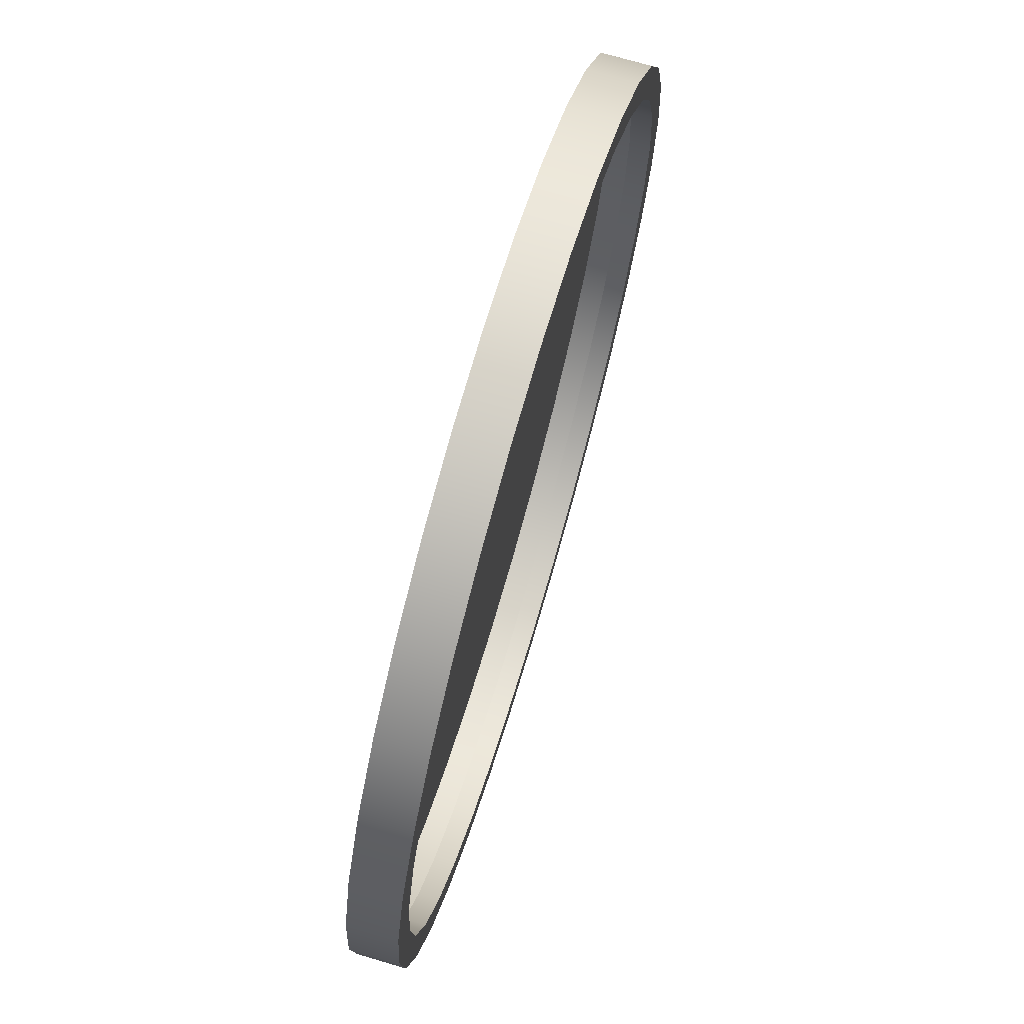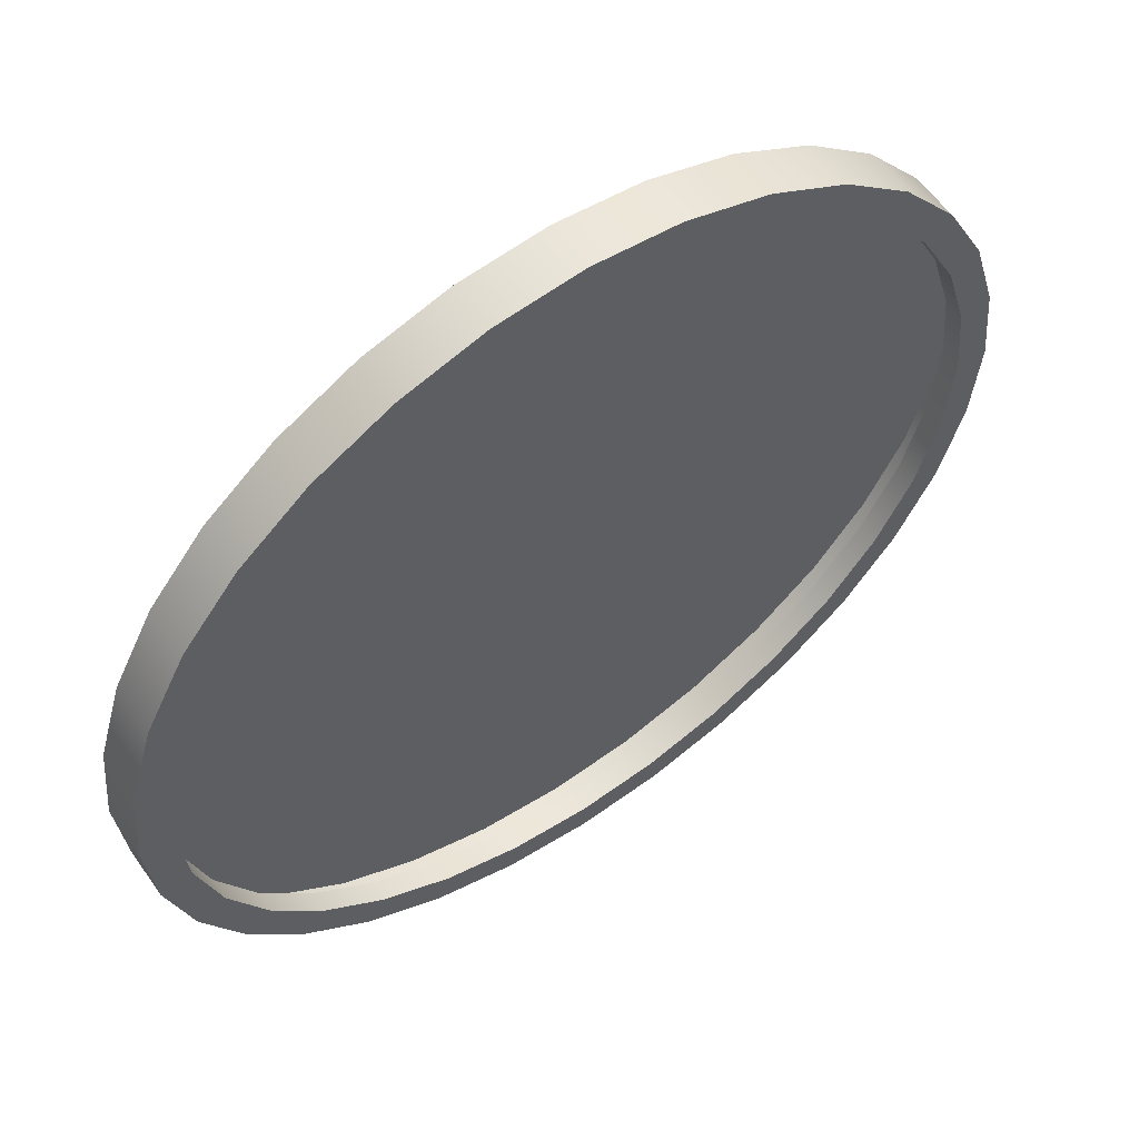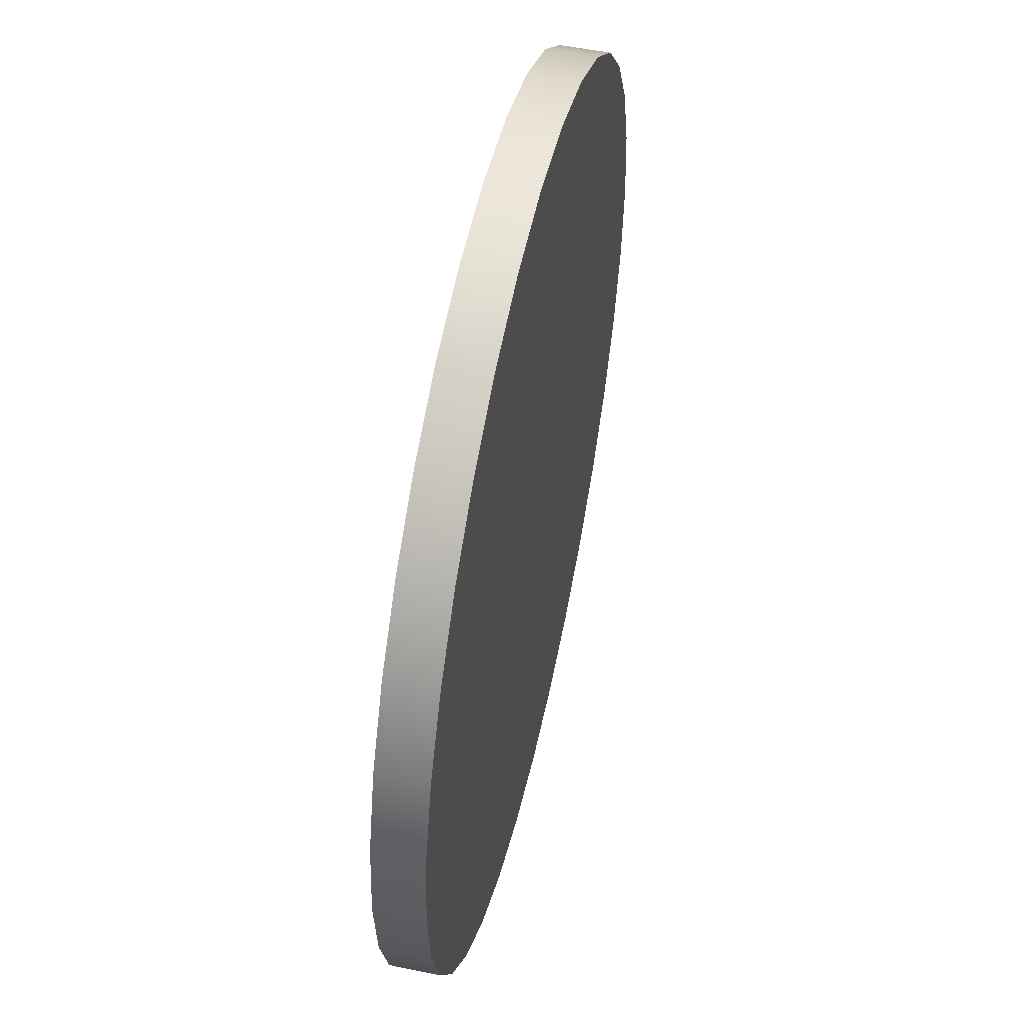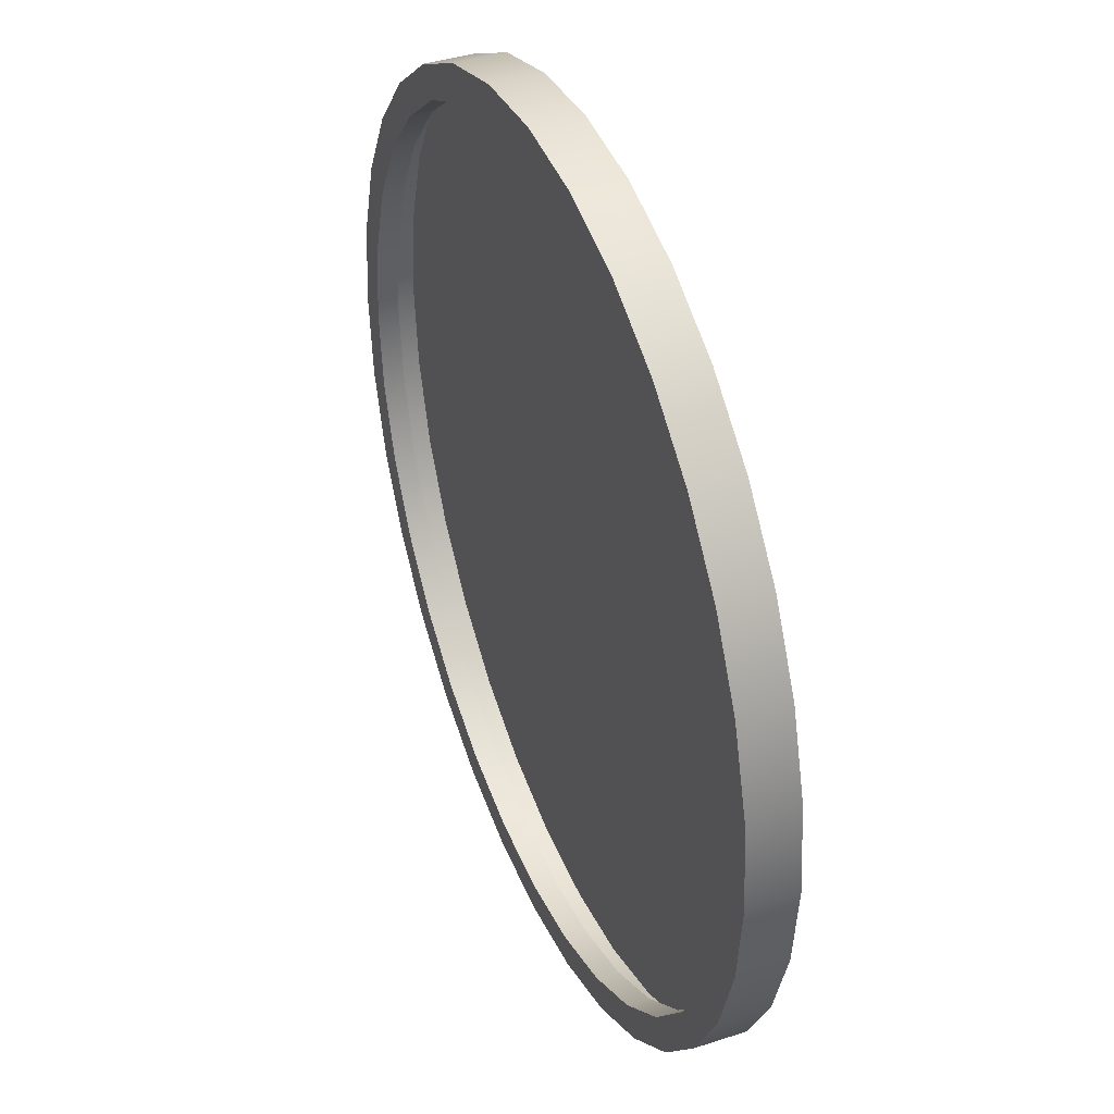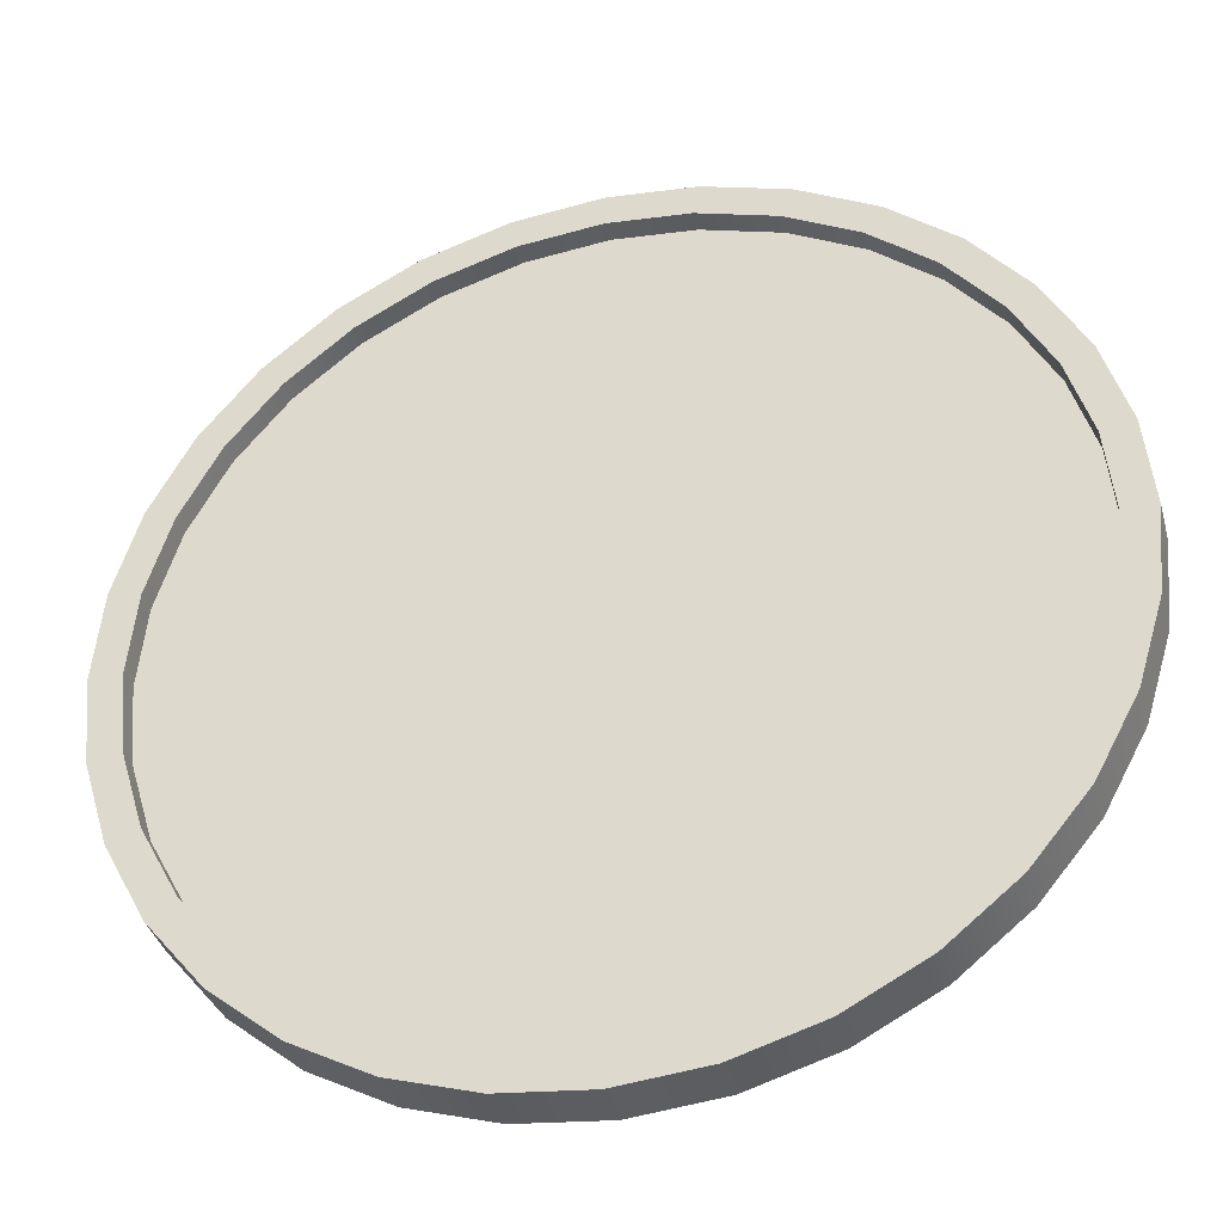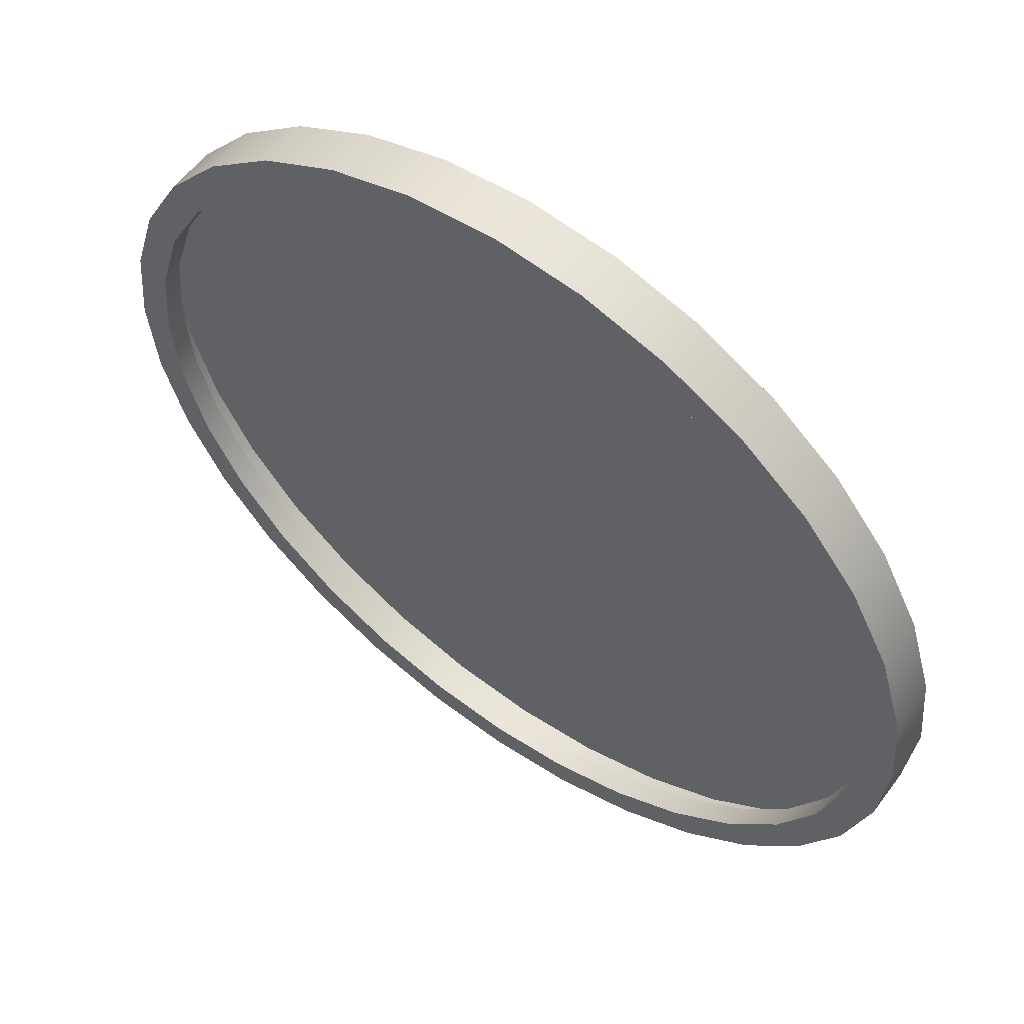
<metadata>
{"format":"obj","ext":"obj","renderer":"f3d","projection":"perspective","resolution":1024,"background":"white","views":[{"elev":71.8,"azim":-73.6,"up":"+Y"},{"elev":57.8,"azim":-34.9,"up":"+Y"},{"elev":53.0,"azim":102.6,"up":"+Y"},{"elev":40.0,"azim":68.0,"up":"+Y"},{"elev":-37.2,"azim":15.1,"up":"+Y"},{"elev":57.6,"azim":36.2,"up":"+Y"}]}
</metadata>
<code>
v -0.4395 -1.061 0.1346
v -0.4395 -1.061 0.07519
v -0.224 -1.126 0.07519
v -0.224 -1.126 0.1346
v 0 -1.148 0.07519
v 0 -1.148 0.1346
v 0.224 -1.126 0.07519
v 0.224 -1.126 0.1346
v 0.4395 -1.061 0.07519
v 0.4395 -1.061 0.1346
v 0.638 -0.9548 0.07519
v 0.638 -0.9548 0.1346
v 0.812 -0.812 0.07519
v 0.812 -0.812 0.1346
v 0.9548 -0.638 0.07519
v 0.9548 -0.638 0.1346
v 1.061 -0.4395 0.07519
v 1.061 -0.4395 0.1346
v 1.126 -0.224 0.07519
v 1.126 -0.224 0.1346
v 1.148 1e-06 0.07519
v 1.148 1e-06 0.1346
v 1.126 0.224 0.07519
v 1.126 0.224 0.1346
v 1.061 0.4395 0.07519
v 1.061 0.4395 0.1346
v 0.9548 0.638 0.07519
v 0.9548 0.638 0.1346
v 0.812 0.812 0.07519
v 0.812 0.812 0.1346
v 0.638 0.9548 0.07519
v 0.638 0.9548 0.1346
v 0.4395 1.061 0.07519
v 0.4395 1.061 0.1346
v 0.224 1.126 0.07519
v 0.224 1.126 0.1346
v 0 1.148 0.07519
v 0 1.148 0.1346
v -0.224 1.126 0.07519
v -0.224 1.126 0.1346
v -0.4395 1.061 0.07519
v -0.4395 1.061 0.1346
v -0.638 0.9548 0.07519
v -0.638 0.9548 0.1346
v -0.812 0.812 0.07519
v -0.812 0.812 0.1346
v -0.9548 0.638 0.07519
v -0.9548 0.638 0.1346
v -1.061 0.4395 0.07519
v -1.061 0.4395 0.1346
v -1.126 0.224 0.07519
v -1.126 0.224 0.1346
v -1.148 0 0.07519
v -1.148 0 0.1346
v -1.126 -0.224 0.07519
v -1.126 -0.224 0.1346
v -1.061 -0.4395 0.07519
v -1.061 -0.4395 0.1346
v -0.9548 -0.638 0.07519
v -0.9548 -0.638 0.1346
v -0.812 -0.812 0.07519
v -0.812 -0.812 0.1346
v -0.638 -0.9548 0.07519
v -0.638 -0.9548 0.1346
v 1.213 -0.2413 0
v 1.237 1e-06 0
v 1.213 0.2413 0
v 1.143 -0.4734 0
v 1.143 0.4734 0
v 1.028 -0.6872 0
v 1.028 0.6872 0
v 0.8746 -0.8746 0
v 0.8746 0.8746 0
v 0.6872 -1.028 0
v 0.6872 1.028 0
v 0.4734 -1.143 0
v 0.4734 1.143 0
v 0.2413 -1.213 0
v 0.2413 1.213 0
v 0 -1.237 0
v 0 1.237 0
v -0.2413 -1.213 0
v -0.2413 1.213 0
v -0.4734 -1.143 0
v -0.4734 1.143 0
v -0.6872 -1.028 0
v -0.6872 1.028 0
v -0.8746 -0.8746 0
v -0.8746 0.8746 0
v -1.028 -0.6872 0
v -1.028 0.6872 0
v -1.143 -0.4734 0
v -1.143 0.4734 0
v -1.213 -0.2413 0
v -1.213 0.2413 0
v -1.237 0 0
v 0.2413 -1.213 0.1346
v 0.2413 -1.213 0
v 0 -1.237 0
v 0 -1.237 0.1346
v 0.4734 -1.143 0.1346
v 0.4734 -1.143 0
v 0.6872 -1.028 0.1346
v 0.6872 -1.028 0
v 0.8746 -0.8746 0.1346
v 0.8746 -0.8746 0
v 1.028 -0.6872 0.1346
v 1.028 -0.6872 0
v 1.143 -0.4734 0.1346
v 1.143 -0.4734 0
v 1.213 -0.2413 0.1346
v 1.213 -0.2413 0
v 1.237 1e-06 0.1346
v 1.237 1e-06 0
v 1.213 0.2413 0.1346
v 1.213 0.2413 0
v 1.143 0.4734 0.1346
v 1.143 0.4734 0
v 1.028 0.6872 0.1346
v 1.028 0.6872 0
v 0.8746 0.8746 0.1346
v 0.8746 0.8746 0
v 0.6872 1.028 0.1346
v 0.6872 1.028 0
v 0.4734 1.143 0.1346
v 0.4734 1.143 0
v 0.2413 1.213 0.1346
v 0.2413 1.213 0
v 0 1.237 0.1346
v 0 1.237 0
v -0.2413 1.213 0.1346
v -0.2413 1.213 0
v -0.4734 1.143 0.1346
v -0.4734 1.143 0
v -0.6872 1.028 0.1346
v -0.6872 1.028 0
v -0.8746 0.8746 0.1346
v -0.8746 0.8746 0
v -1.028 0.6872 0.1346
v -1.028 0.6872 0
v -1.143 0.4734 0.1346
v -1.143 0.4734 0
v -1.213 0.2413 0.1346
v -1.213 0.2413 0
v -1.237 0 0.1346
v -1.237 0 0
v -1.213 -0.2413 0.1346
v -1.213 -0.2413 0
v -1.143 -0.4734 0.1346
v -1.143 -0.4734 0
v -1.028 -0.6872 0.1346
v -1.028 -0.6872 0
v -0.8746 -0.8746 0.1346
v -0.8746 -0.8746 0
v -0.6872 -1.028 0.1346
v -0.6872 -1.028 0
v -0.4734 -1.143 0.1346
v -0.4734 -1.143 0
v -0.2413 -1.213 0.1346
v -0.2413 -1.213 0
v -0.224 1.126 0.1346
v -0.2413 1.213 0.1346
v 0 1.237 0.1346
v 0 1.148 0.1346
v -0.4395 1.061 0.1346
v -0.4734 1.143 0.1346
v -0.638 0.9548 0.1346
v -0.6872 1.028 0.1346
v -0.812 0.812 0.1346
v -0.8746 0.8746 0.1346
v -0.9548 0.638 0.1346
v -1.028 0.6872 0.1346
v -1.061 0.4395 0.1346
v -1.143 0.4734 0.1346
v -1.126 0.224 0.1346
v -1.213 0.2413 0.1346
v -1.148 0 0.1346
v -1.237 0 0.1346
v -1.126 -0.224 0.1346
v -1.213 -0.2413 0.1346
v -1.061 -0.4395 0.1346
v -1.143 -0.4734 0.1346
v -0.9548 -0.638 0.1346
v -1.028 -0.6872 0.1346
v -0.812 -0.812 0.1346
v -0.8746 -0.8746 0.1346
v -0.638 -0.9548 0.1346
v -0.6872 -1.028 0.1346
v -0.4395 -1.061 0.1346
v -0.4734 -1.143 0.1346
v -0.224 -1.126 0.1346
v -0.2413 -1.213 0.1346
v 0 -1.148 0.1346
v 0 -1.237 0.1346
v 0.224 -1.126 0.1346
v 0.2413 -1.213 0.1346
v 0.4395 -1.061 0.1346
v 0.4734 -1.143 0.1346
v 0.638 -0.9548 0.1346
v 0.6872 -1.028 0.1346
v 0.812 -0.812 0.1346
v 0.8746 -0.8746 0.1346
v 0.9548 -0.638 0.1346
v 1.028 -0.6872 0.1346
v 1.061 -0.4395 0.1346
v 1.143 -0.4734 0.1346
v 1.126 -0.224 0.1346
v 1.213 -0.2413 0.1346
v 1.148 1e-06 0.1346
v 1.237 1e-06 0.1346
v 1.126 0.224 0.1346
v 1.213 0.2413 0.1346
v 1.061 0.4395 0.1346
v 1.143 0.4734 0.1346
v 0.9548 0.638 0.1346
v 1.028 0.6872 0.1346
v 0.812 0.812 0.1346
v 0.8746 0.8746 0.1346
v 0.638 0.9548 0.1346
v 0.6872 1.028 0.1346
v 0.4395 1.061 0.1346
v 0.4734 1.143 0.1346
v 0.224 1.126 0.1346
v 0.2413 1.213 0.1346
g Trampoline_1_001
f 1 3 2
f 1 4 3
f 4 5 3
f 4 6 5
f 6 7 5
f 6 8 7
f 8 9 7
f 8 10 9
f 10 11 9
f 10 12 11
f 12 13 11
f 12 14 13
f 14 15 13
f 14 16 15
f 16 17 15
f 16 18 17
f 18 19 17
f 18 20 19
f 20 21 19
f 20 22 21
f 22 23 21
f 22 24 23
f 24 25 23
f 24 26 25
f 26 27 25
f 26 28 27
f 28 29 27
f 28 30 29
f 30 31 29
f 30 32 31
f 32 33 31
f 32 34 33
f 34 35 33
f 34 36 35
f 36 37 35
f 36 38 37
f 38 39 37
f 38 40 39
f 40 41 39
f 40 42 41
f 42 43 41
f 42 44 43
f 44 45 43
f 44 46 45
f 46 47 45
f 46 48 47
f 48 49 47
f 48 50 49
f 50 51 49
f 50 52 51
f 52 53 51
f 52 54 53
f 54 55 53
f 54 56 55
f 56 57 55
f 56 58 57
f 58 59 57
f 58 60 59
f 60 61 59
f 60 62 61
f 62 63 61
f 62 64 63
f 64 2 63
f 64 1 2
f 65 67 66
f 67 65 68
f 67 68 69
f 69 68 70
f 69 70 71
f 71 70 72
f 71 72 73
f 73 72 74
f 73 74 75
f 75 74 76
f 75 76 77
f 77 76 78
f 77 78 79
f 79 78 80
f 79 80 81
f 81 80 82
f 81 82 83
f 83 82 84
f 83 84 85
f 85 84 86
f 85 86 87
f 87 86 88
f 87 88 89
f 89 88 90
f 89 90 91
f 91 90 92
f 91 92 93
f 93 92 94
f 93 94 95
f 95 94 96
f 97 99 98
f 97 100 99
f 101 97 98
f 101 98 102
f 103 101 102
f 103 102 104
f 105 103 104
f 105 104 106
f 107 105 106
f 107 106 108
f 109 107 108
f 109 108 110
f 111 109 110
f 111 110 112
f 113 111 112
f 113 112 114
f 115 113 114
f 115 114 116
f 117 115 116
f 117 116 118
f 119 117 118
f 119 118 120
f 121 119 120
f 121 120 122
f 123 121 122
f 123 122 124
f 125 123 124
f 125 124 126
f 127 125 126
f 127 126 128
f 129 127 128
f 129 128 130
f 131 129 130
f 131 130 132
f 133 131 132
f 133 132 134
f 135 133 134
f 135 134 136
f 137 135 136
f 137 136 138
f 139 137 138
f 139 138 140
f 141 139 140
f 141 140 142
f 143 141 142
f 143 142 144
f 145 143 144
f 145 144 146
f 147 145 146
f 147 146 148
f 149 147 148
f 149 148 150
f 151 149 150
f 151 150 152
f 153 151 152
f 153 152 154
f 155 153 154
f 155 154 156
f 157 155 156
f 157 156 158
f 159 157 158
f 159 158 160
f 100 159 160
f 100 160 99
f 161 163 162
f 161 164 163
f 165 161 162
f 165 162 166
f 167 165 166
f 167 166 168
f 169 167 168
f 169 168 170
f 171 169 170
f 171 170 172
f 173 171 172
f 173 172 174
f 175 173 174
f 175 174 176
f 177 175 176
f 177 176 178
f 179 177 178
f 179 178 180
f 181 179 180
f 181 180 182
f 183 181 182
f 183 182 184
f 185 183 184
f 185 184 186
f 187 185 186
f 187 186 188
f 189 187 188
f 189 188 190
f 191 189 190
f 191 190 192
f 193 191 192
f 193 192 194
f 195 193 194
f 195 194 196
f 197 195 196
f 197 196 198
f 199 197 198
f 199 198 200
f 201 199 200
f 201 200 202
f 203 201 202
f 203 202 204
f 205 203 204
f 205 204 206
f 207 205 206
f 207 206 208
f 209 207 208
f 209 208 210
f 211 209 210
f 211 210 212
f 213 211 212
f 213 212 214
f 215 213 214
f 215 214 216
f 217 215 216
f 217 216 218
f 219 217 218
f 219 218 220
f 221 219 220
f 221 220 222
f 223 221 222
f 223 222 224
f 164 223 224
f 164 224 163

</code>
